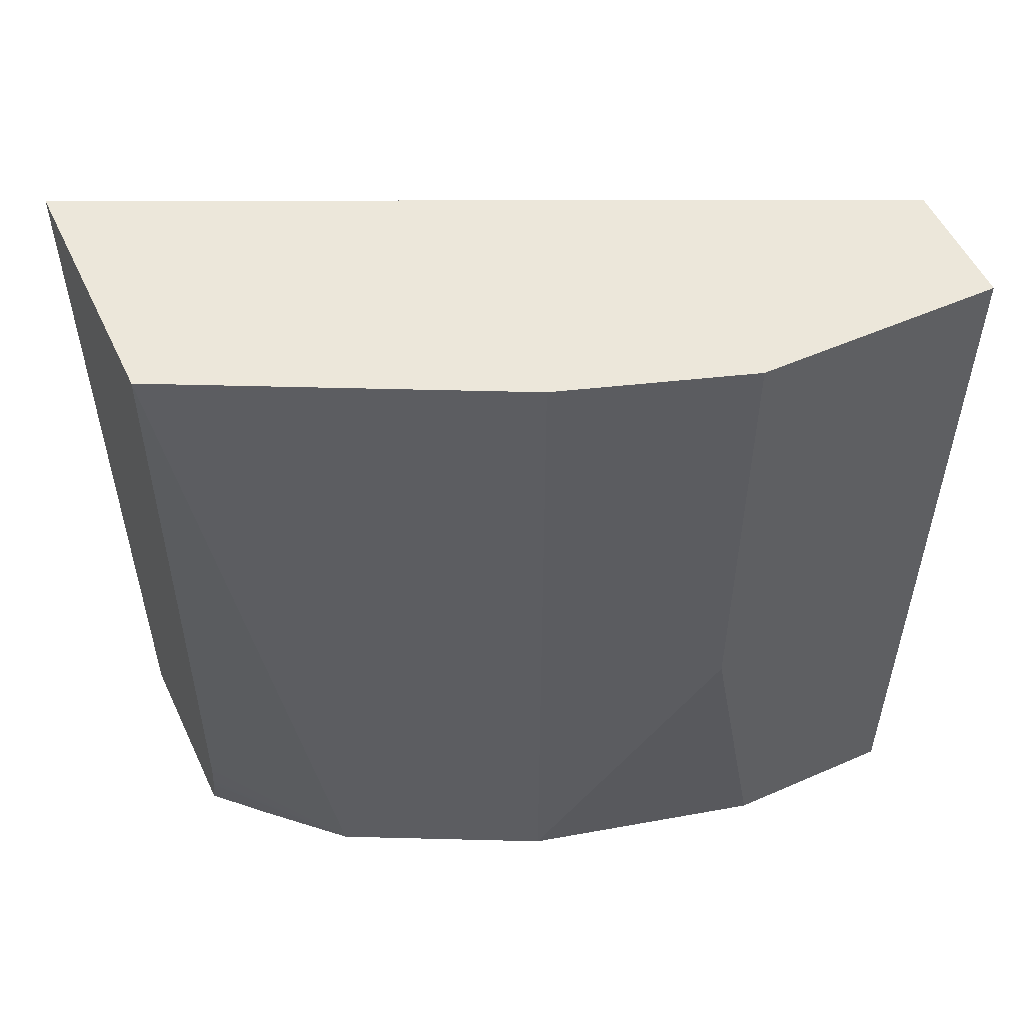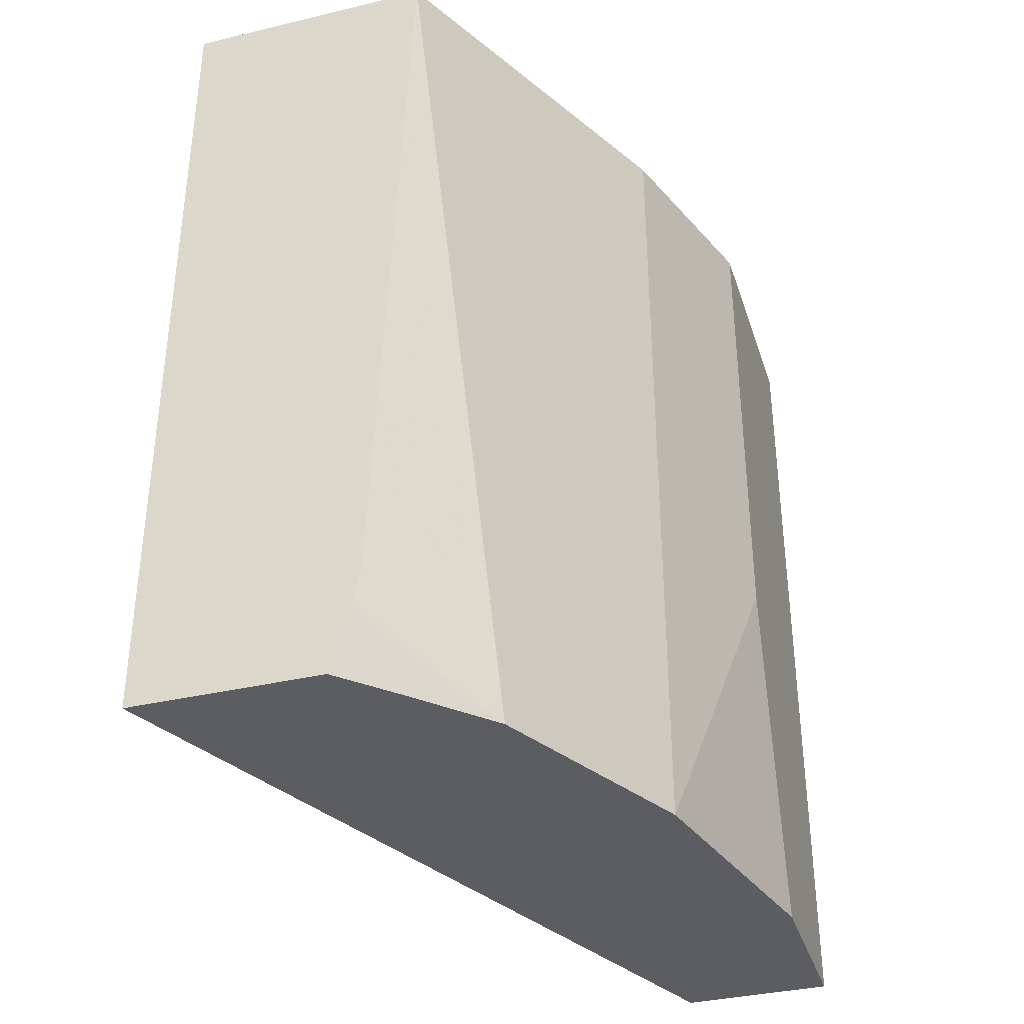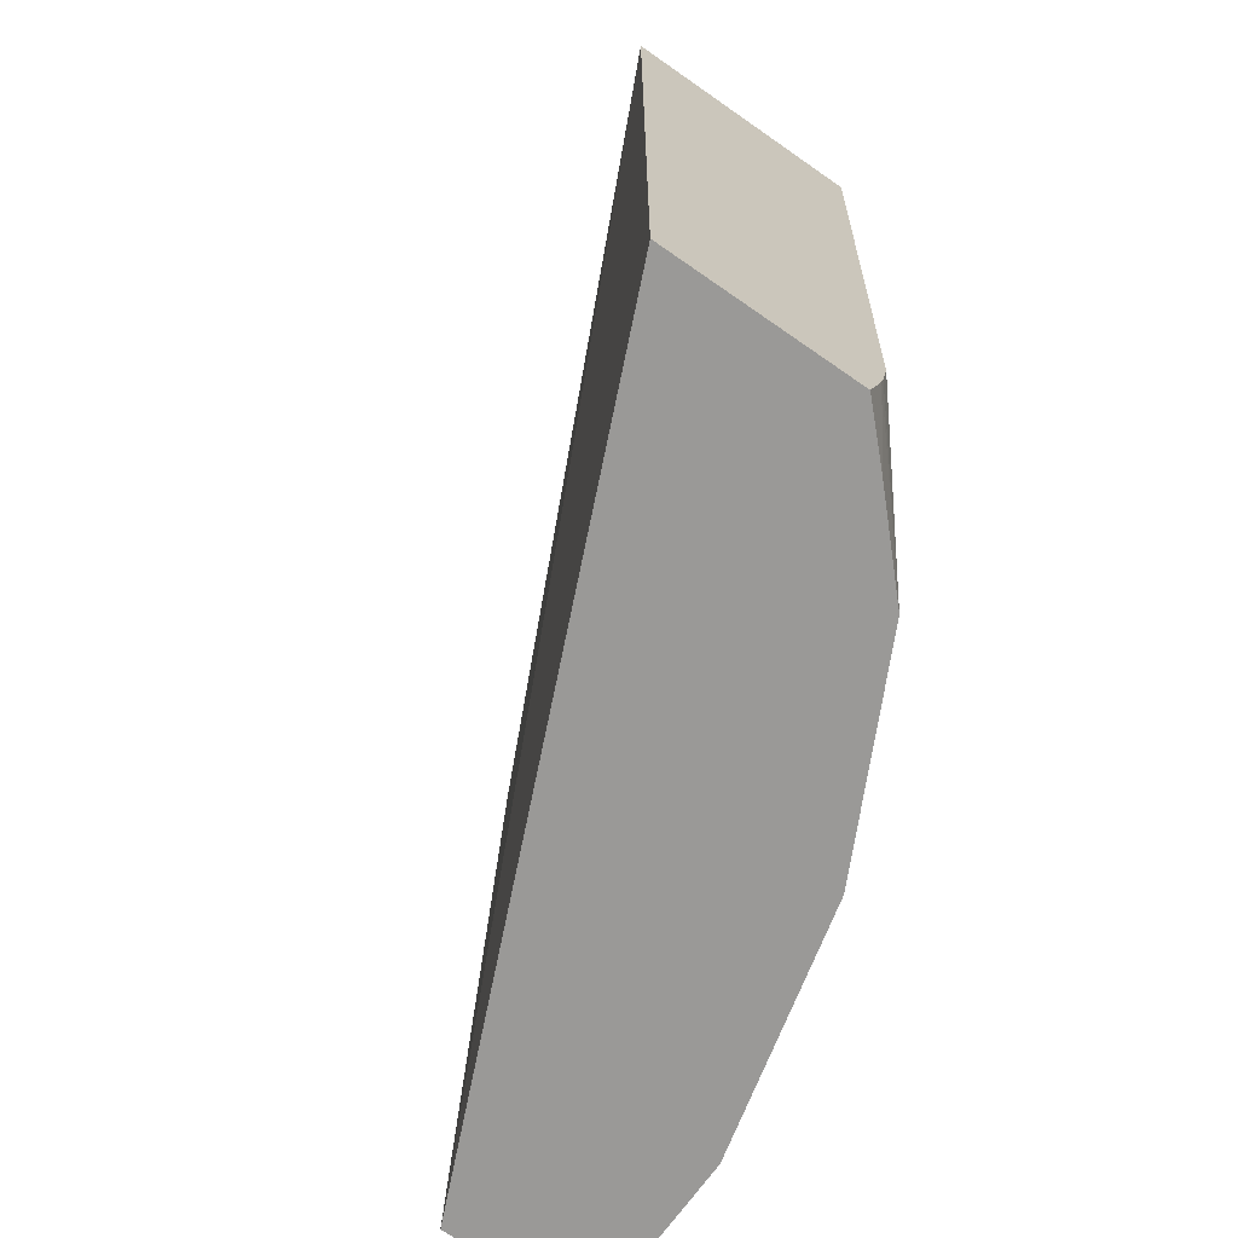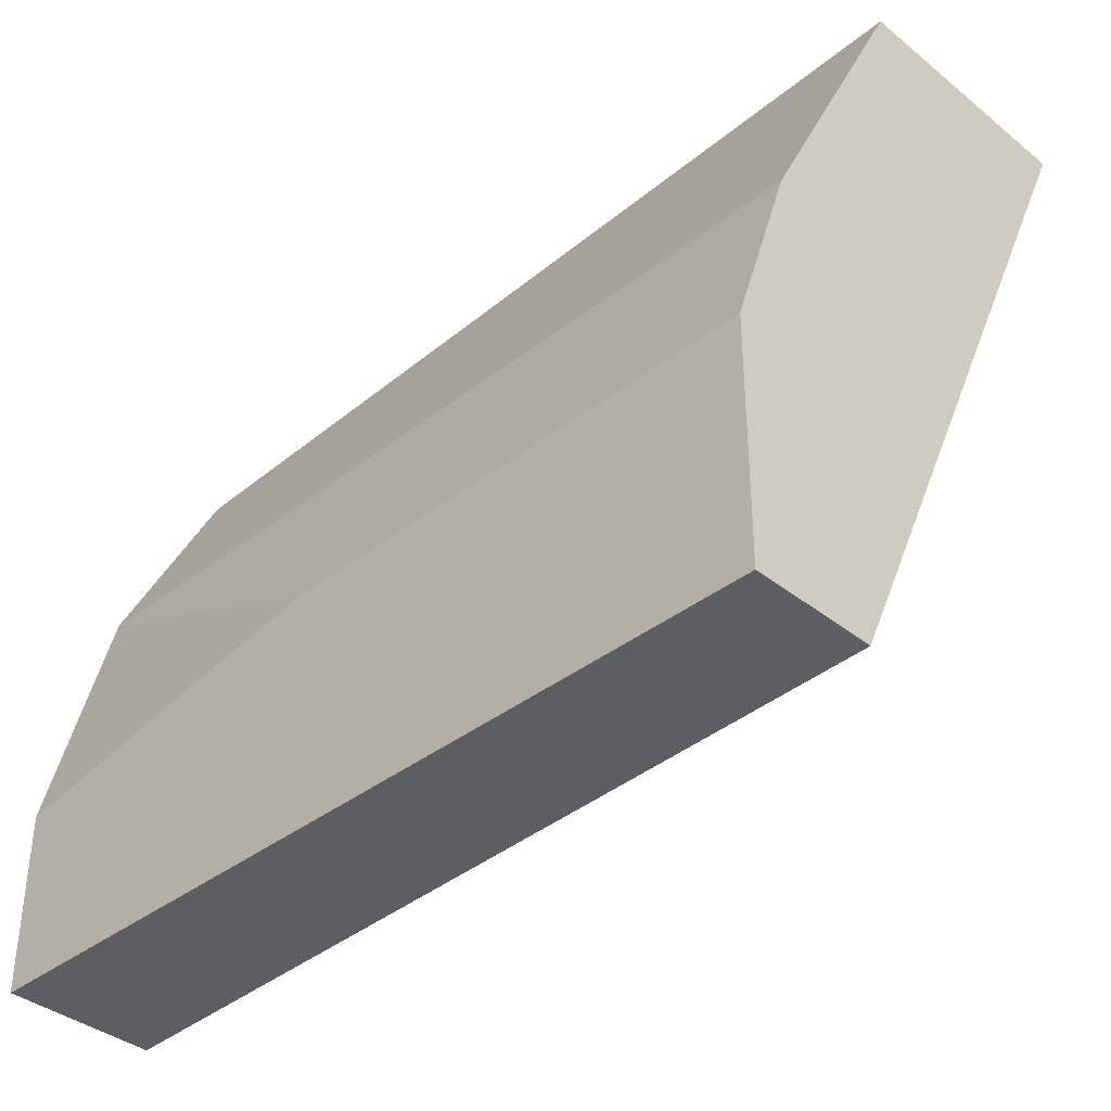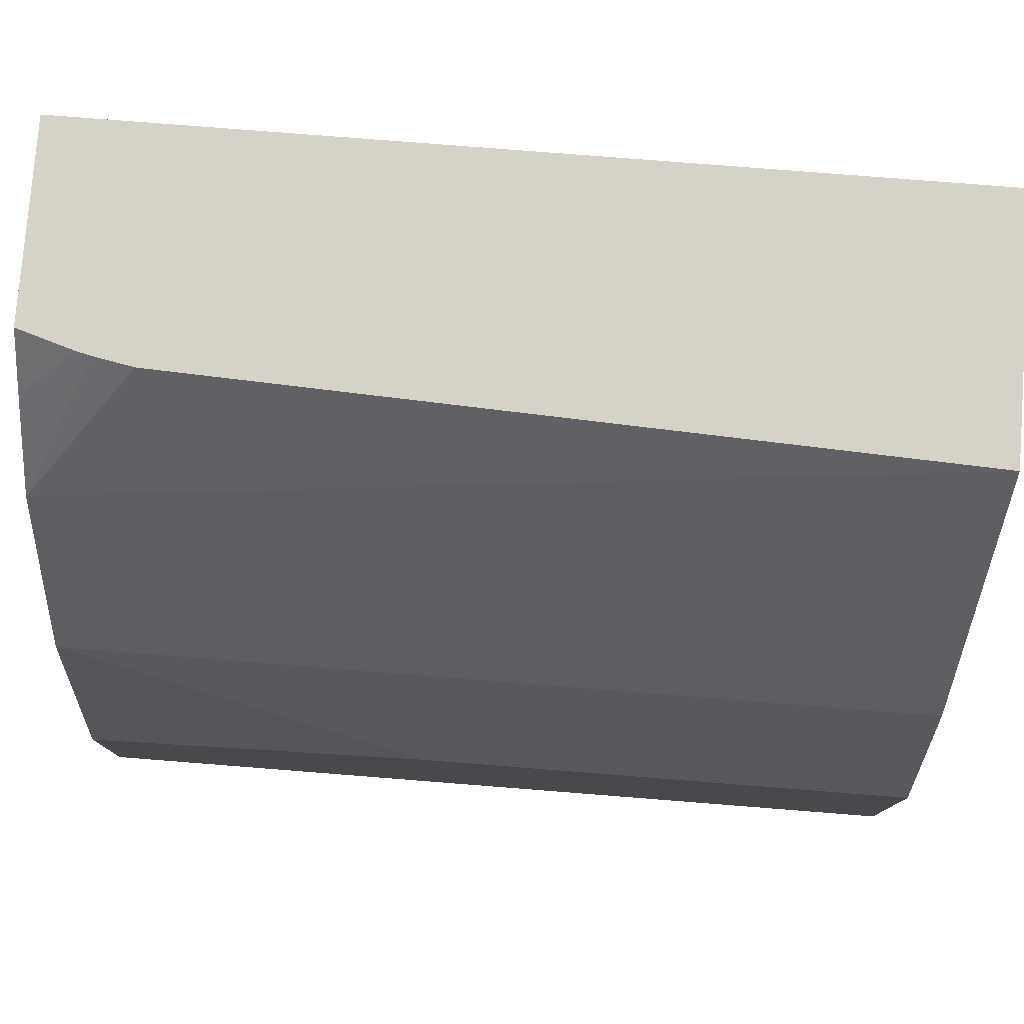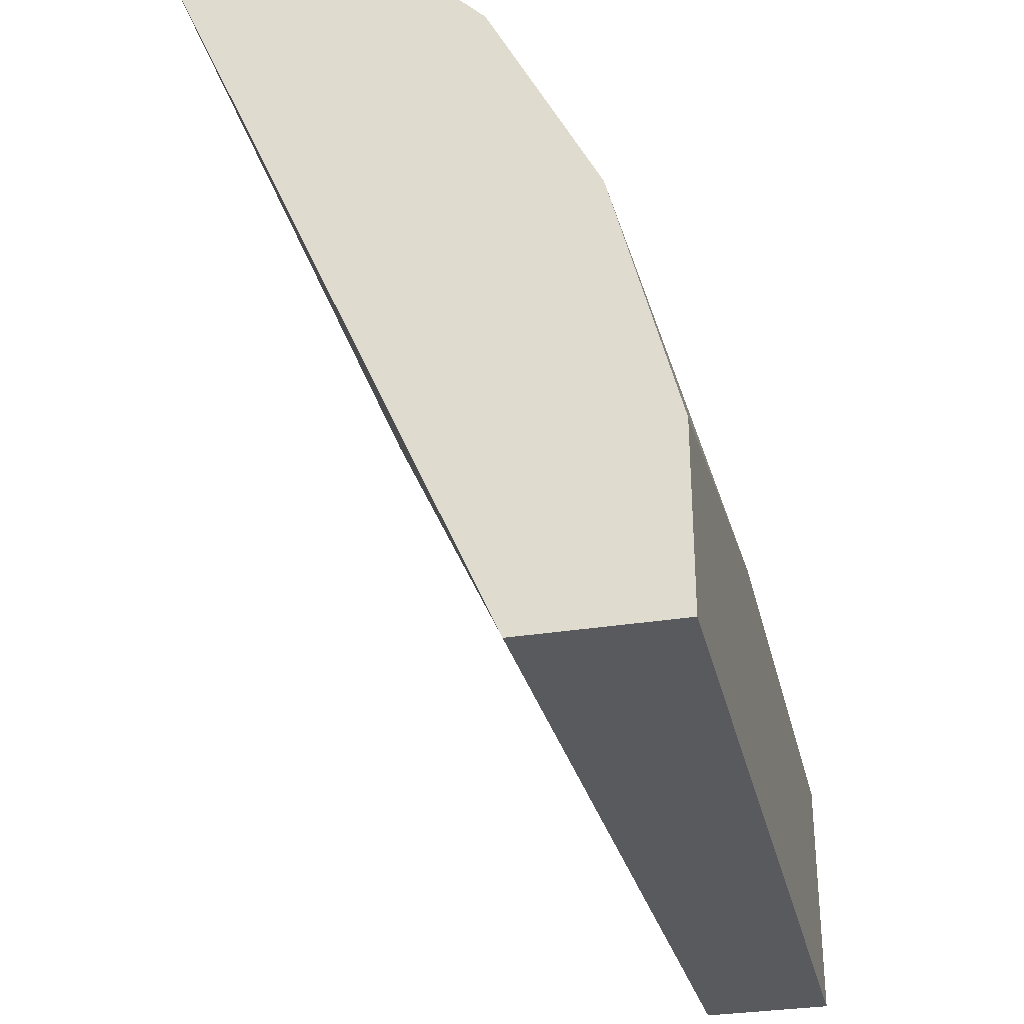
<metadata>
{"format":"obj","ext":"obj","renderer":"f3d","projection":"perspective","resolution":1024,"background":"white","views":[{"elev":53.8,"azim":-115.0,"up":"+Z"},{"elev":-36.2,"azim":-162.8,"up":"+Z"},{"elev":-68.9,"azim":145.1,"up":"+Z"},{"elev":-38.1,"azim":-45.5,"up":"+Y"},{"elev":78.3,"azim":-85.5,"up":"+Y"},{"elev":-31.6,"azim":-167.2,"up":"+Y"}]}
</metadata>
<code>
v -0.5979 0.003898 0.1666
v -0.5979 0.09442 0.1666
v -0.5225 0.003898 0.1666
v -0.5979 0.003898 0.5979
v -0.5664 0.2202 0.1666
v -0.5979 0.1259 0.3462
v -0.3566 0.3881 0.1666
v -0.3566 0.3881 0.5979
v -0.5349 0.003898 0.5979
v -0.5975 0.003898 0.5979
v -0.5979 0.003936 0.5979
v -0.514 0.3252 0.1666
v -0.5664 0.2202 0.5979
v -0.5979 0.1259 0.5979
v -0.4533 0.3881 0.1666
v -0.4825 0.3881 0.5979
v -0.4668 0.3881 0.2203
v -0.4631 0.3881 0.2009
v -0.4615 0.3881 0.194
v -0.4771 0.364 0.1666
v -0.514 0.3252 0.5979
v -0.5559 0.2413 0.5979
f 8 13 14
f 7 19 18
f 7 18 17
f 7 17 16
f 7 16 8
f 8 16 22
f 8 22 13
f 16 21 22
f 8 14 11
f 13 22 21
f 8 10 9
f 12 17 18
f 12 18 19
f 12 19 20
f 12 21 16
f 12 16 17
f 15 20 19
f 7 15 19
f 8 11 10
f 5 21 12
f 1 14 6
f 5 14 13
f 5 13 21
f 1 2 5
f 1 5 12
f 1 20 15
f 1 15 7
f 1 7 3
f 1 3 9
f 1 9 10
f 1 12 20
f 1 4 11
f 1 11 14
f 1 6 2
f 2 6 5
f 3 7 8
f 3 8 9
f 4 10 11
f 5 6 14
f 1 10 4

</code>
